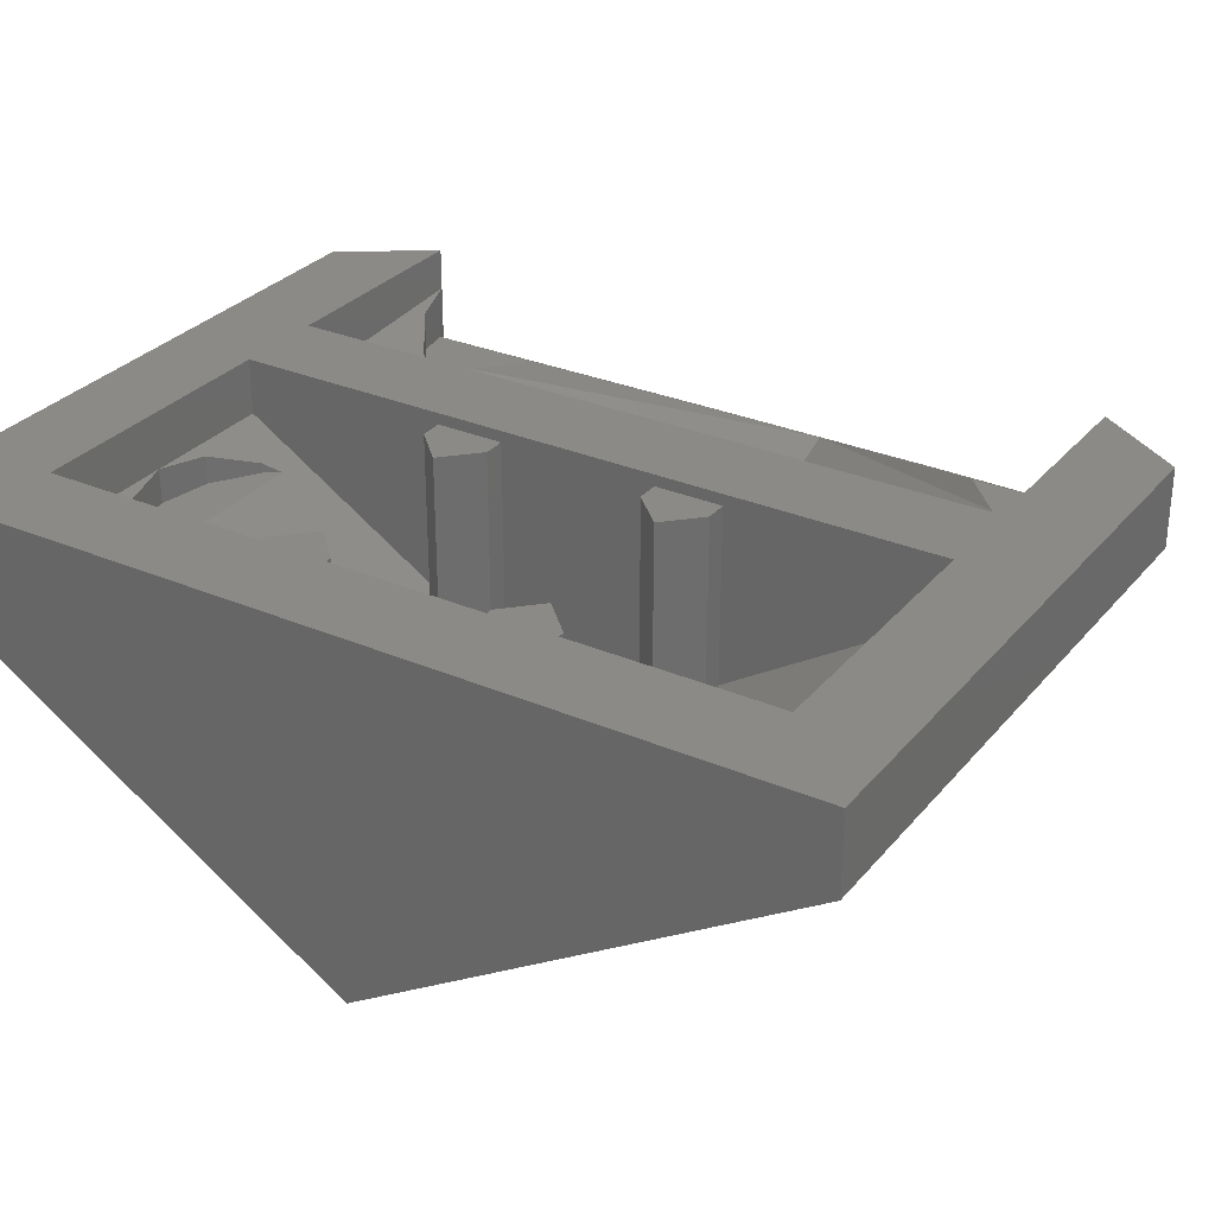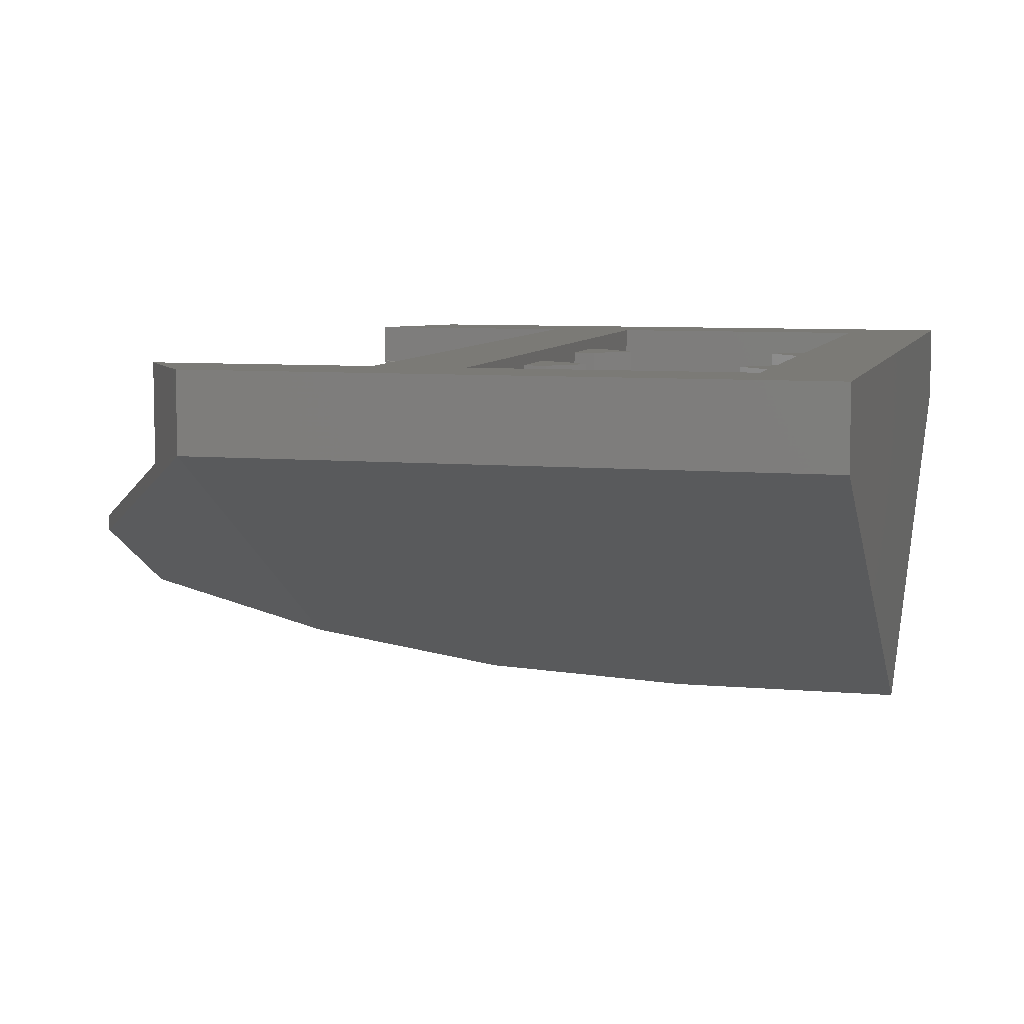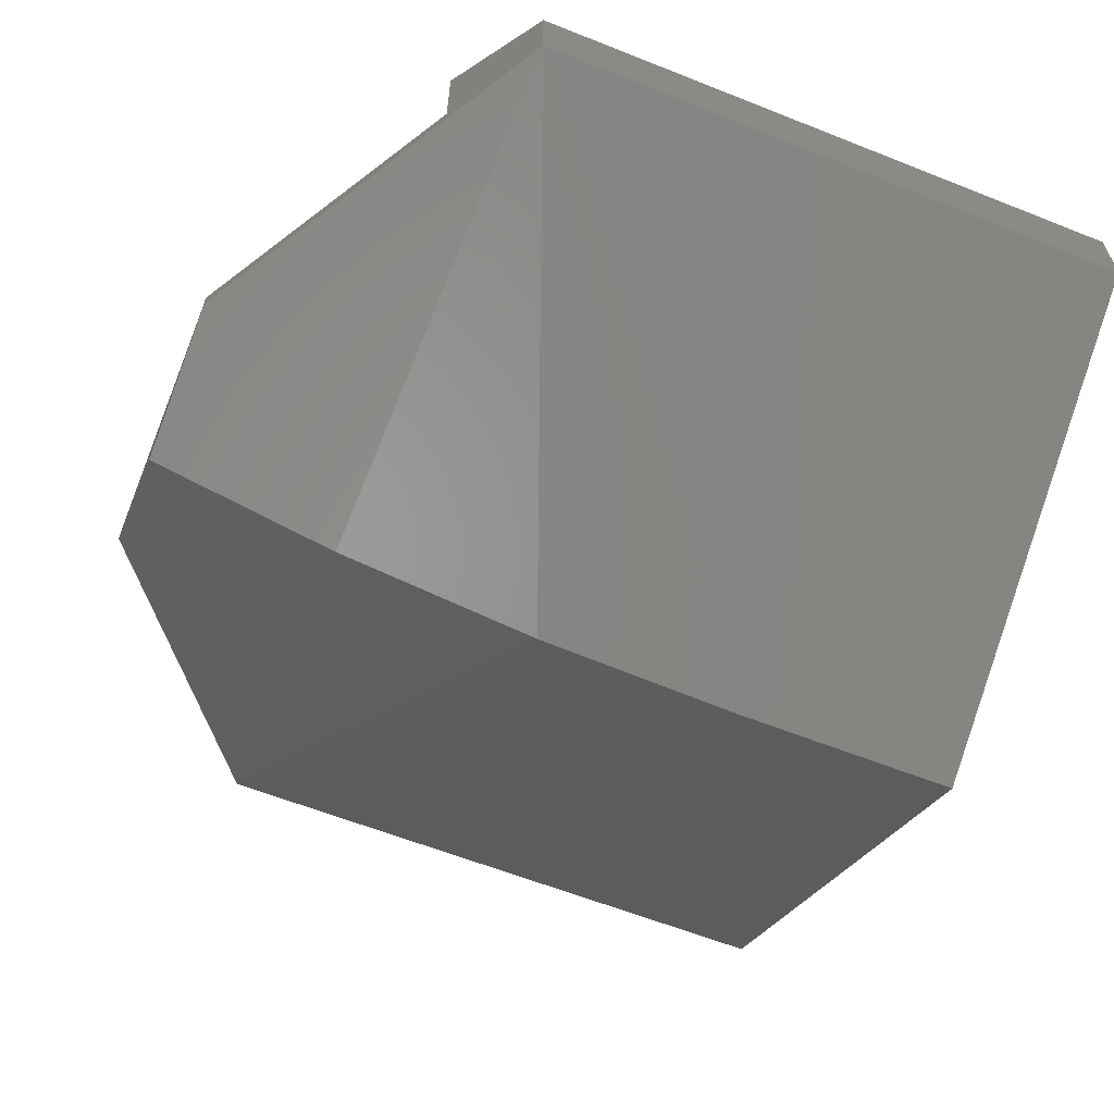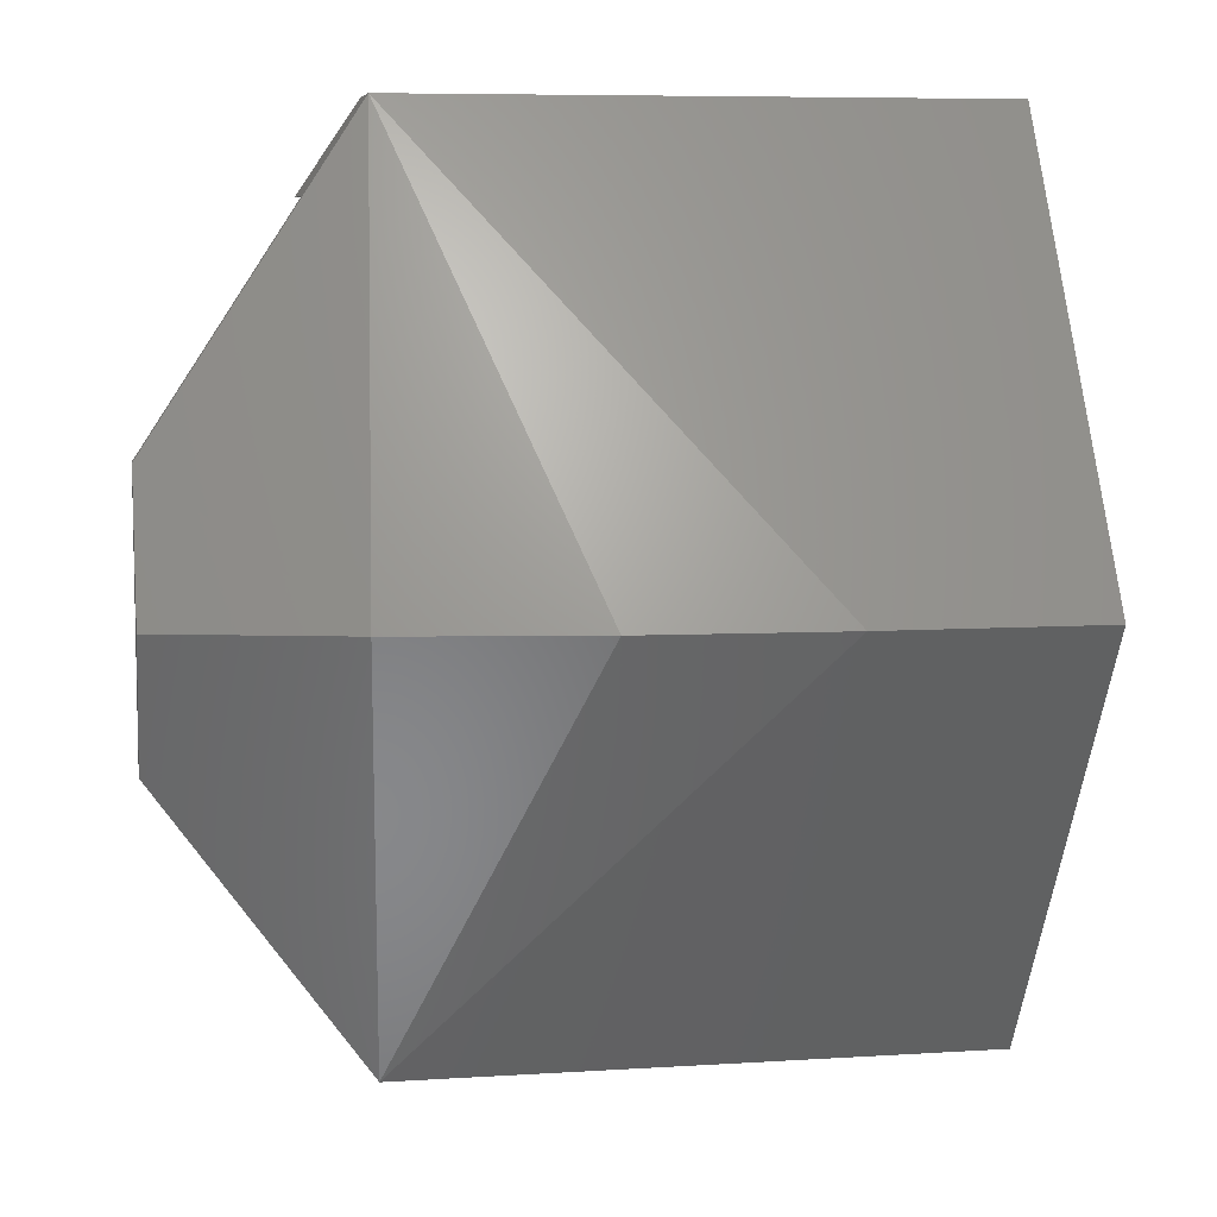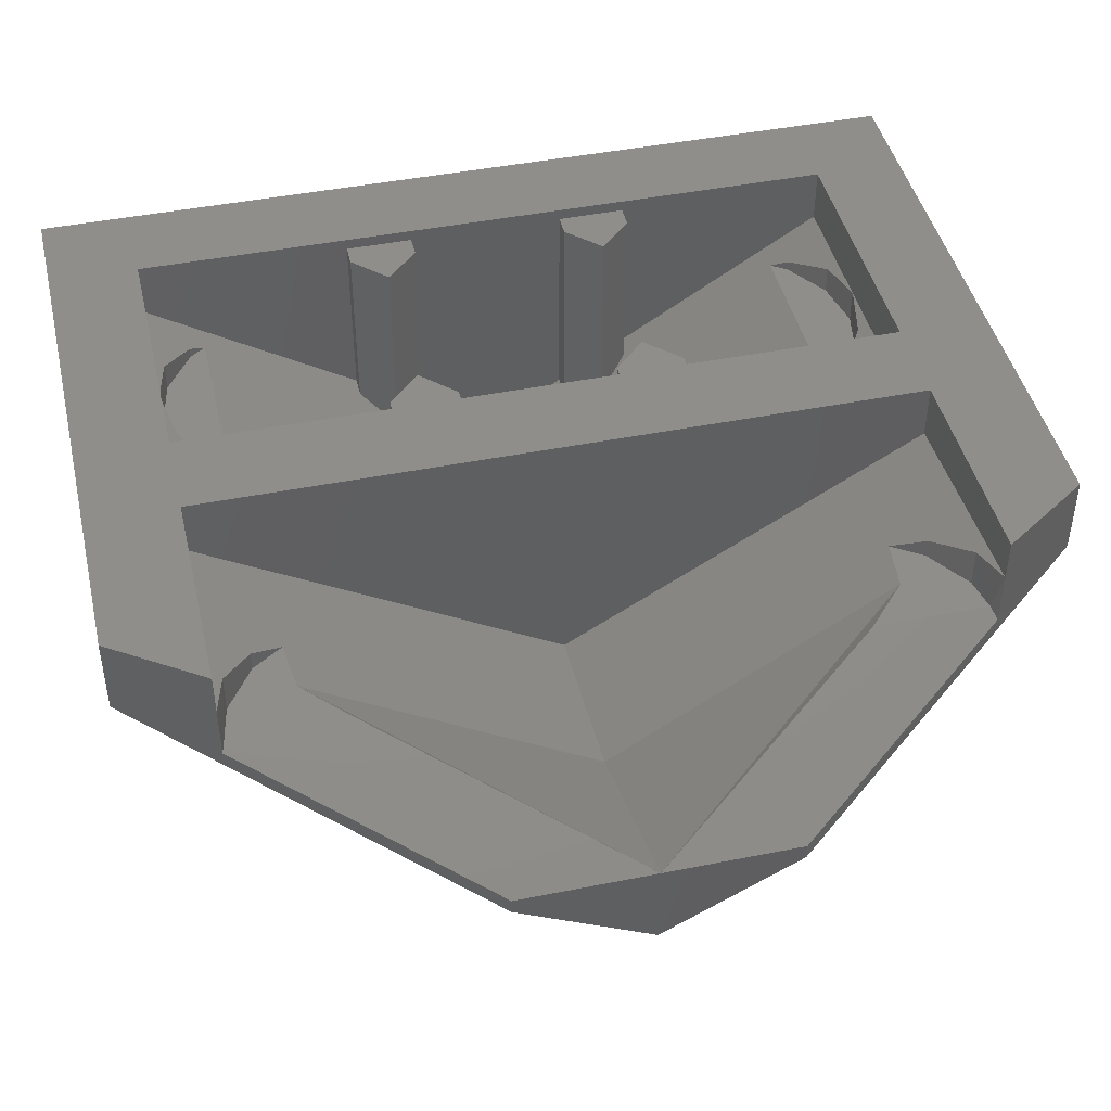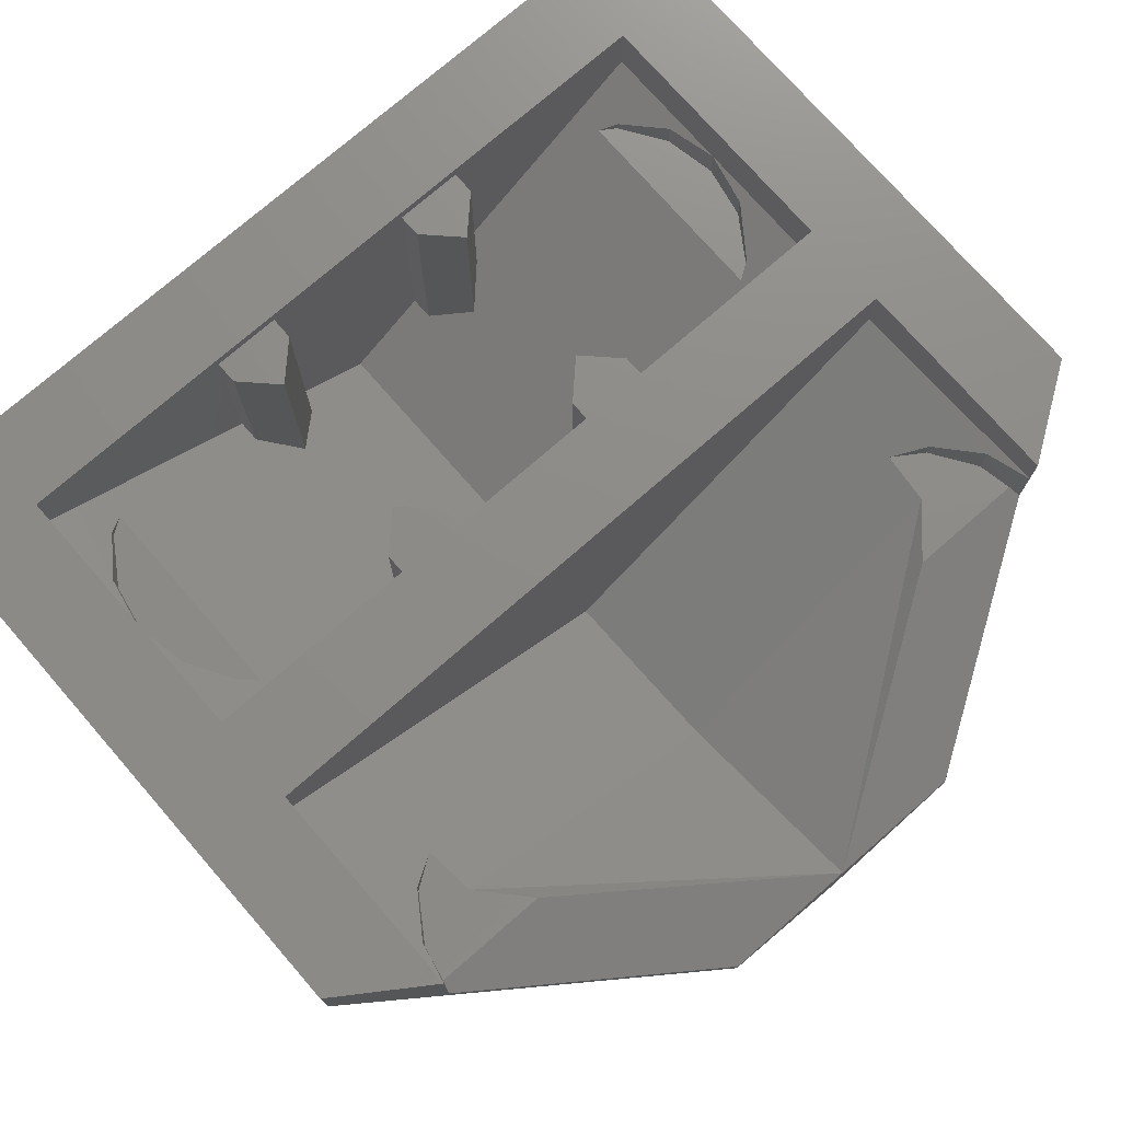
<metadata>
{"format":"stl","ext":"stl","renderer":"f3d","projection":"perspective","resolution":1024,"background":"white","views":[{"elev":30.1,"azim":122.0,"up":"+Y"},{"elev":7.4,"azim":14.6,"up":"+Y"},{"elev":-60.7,"azim":-22.1,"up":"+Y"},{"elev":7.5,"azim":-10.2,"up":"+Z"},{"elev":44.5,"azim":-103.1,"up":"+Y"},{"elev":75.0,"azim":-131.1,"up":"+Y"}]}
</metadata>
<code>
# stl→obj: 130 verts, 202 faces
v 0.64 0 -0.64
v 0.64 0 0.64
v 0.8 0 0.8
v 0.8 0 -0.8
v 0.16 0 0.64
v -0.28 0 0.8
v -0.28 0 -0.8
v 0.16 0 -0.64
v 0 0 0.64
v 0 0 -0.64
v -0.3886 0 -0.64
v -0.3886 0 0.64
v 0.4918 -0.1099 -0.6217
v 0.64 -0.09848 -0.64
v 0.4 -0.09848 -0.64
v 0.5697 -0.1424 -0.5697
v 0.5885 -0.16 -0.5416
v 0.16 -0.09848 -0.64
v 0.3082 -0.1099 -0.6217
v 0.2303 -0.1424 -0.5697
v 0.2115 -0.16 -0.5416
v 0.64 -0.4985 0
v 0.16 -0.4985 0
v 0.2303 -0.16 -0.5697
v 0.3082 -0.16 -0.6217
v 0.4 -0.16 -0.64
v 0.4918 -0.16 -0.6217
v 0.5697 -0.16 -0.5697
v 0.64 -0.09848 0.64
v 0.4918 -0.1099 0.6217
v 0.4 -0.09848 0.64
v 0.5697 -0.1424 0.5697
v 0.5885 -0.16 0.5416
v 0.16 -0.09848 0.64
v 0.3082 -0.1099 0.6217
v 0.2303 -0.1424 0.5697
v 0.2115 -0.16 0.5416
v 0.2303 -0.16 0.5697
v 0.3082 -0.16 0.6217
v 0.4 -0.16 0.64
v 0.4918 -0.16 0.6217
v 0.5697 -0.16 0.5697
v 0 -0.09848 0.64
v 0 -0.09848 -0.64
v 0 -0.4788 0
v -0.3886 -0.07376 -0.64
v -0.3886 -0.07376 0.64
v -0.1942 -0.16 -0.5157
v -0.2303 -0.1256 -0.5697
v -0.3082 -0.08972 -0.6217
v -0.2842 -0.16 -0.5062
v -0.3002 -0.46 0
v -0.66 -0.32 0
v -0.3677 -0.16 -0.4308
v -0.3677 -0.16 -0.6336
v -0.3082 -0.16 -0.6217
v -0.3886 -0.1714 -0.64
v -0.2303 -0.16 -0.5697
v -0.66 -0.32 -0.24
v -0.1942 -0.16 0.5157
v -0.2303 -0.1256 0.5697
v -0.3082 -0.08972 0.6217
v -0.2842 -0.16 0.5062
v -0.3677 -0.16 0.4308
v -0.3677 -0.16 0.6336
v -0.3082 -0.16 0.6217
v -0.3886 -0.1714 0.64
v -0.2303 -0.16 0.5697
v -0.66 -0.32 0.24
v 0.8 -0.14 0.8
v 0.8 -0.14 -0.8
v 0.8 -0.64 0
v 0.4 -0.64 0
v 0.0346 -0.6218 0
v -0.28 -0.14 -0.8
v -0.3246 -0.5677 0
v -0.66 -0.48 0
v -0.66 -0.348 -0.24
v -0.28 -0.14 0.8
v -0.66 -0.348 0.24
v 0.16 -0.411 0.14
v 0.16 -0.02 0.14
v 0.2 -0.02 0.14
v 0.2 -0.411 0.14
v 0.2 -0.336 0.26
v 0.2 -0.02 0.26
v 0.16 -0.02 0.26
v 0.16 -0.336 0.26
v 0.26 -0.02 0.2
v 0.26 -0.42 0.2
v 0.2 -0.42 0.14
v 0.2 -0.42 0.26
v 0.2 -0.411 -0.14
v 0.2 -0.02 -0.14
v 0.16 -0.02 -0.14
v 0.16 -0.411 -0.14
v 0.16 -0.336 -0.26
v 0.16 -0.02 -0.26
v 0.2 -0.02 -0.26
v 0.2 -0.336 -0.26
v 0.26 -0.02 -0.2
v 0.26 -0.42 -0.2
v 0.2 -0.42 -0.26
v 0.2 -0.42 -0.14
v 0.6 -0.411 0.14
v 0.6 -0.02 0.14
v 0.64 -0.02 0.14
v 0.64 -0.411 0.14
v 0.64 -0.336 0.26
v 0.64 -0.02 0.26
v 0.6 -0.02 0.26
v 0.6 -0.336 0.26
v 0.54 -0.02 0.2
v 0.54 -0.42 0.2
v 0.6 -0.42 0.26
v 0.6 -0.42 0.14
v 0.64 -0.411 -0.14
v 0.64 -0.02 -0.14
v 0.6 -0.02 -0.14
v 0.6 -0.411 -0.14
v 0.6 -0.336 -0.26
v 0.6 -0.02 -0.26
v 0.64 -0.02 -0.26
v 0.64 -0.336 -0.26
v 0.54 -0.02 -0.2
v 0.54 -0.42 -0.2
v 0.6 -0.42 -0.14
v 0.6 -0.42 -0.26
v 0 -0.0985 -0.64
v 0 -0.0985 0.64
f 1 2 3
f 3 4 1
f 5 6 3
f 3 2 5
f 1 4 7
f 7 8 1
f 5 9 6
f 10 8 7
f 10 9 5
f 5 8 10
f 7 11 10
f 9 12 6
f 13 14 15
f 14 13 16
f 14 16 17
f 15 18 19
f 19 18 20
f 20 18 21
f 14 17 22
f 23 22 17
f 17 21 23
f 23 21 18
f 15 14 1
f 8 18 15
f 15 1 8
f 21 24 20
f 24 25 19
f 19 20 24
f 19 25 26
f 26 15 19
f 26 27 13
f 13 15 26
f 27 28 16
f 16 13 27
f 16 28 17
f 17 28 24
f 24 21 17
f 24 28 27
f 27 25 24
f 26 25 27
f 29 30 31
f 30 29 32
f 32 29 33
f 34 31 35
f 34 35 36
f 34 36 37
f 33 29 22
f 23 37 33
f 33 22 23
f 37 23 34
f 31 5 2
f 2 29 31
f 31 34 5
f 38 37 36
f 38 36 35
f 35 39 38
f 35 31 40
f 40 39 35
f 40 31 30
f 30 41 40
f 41 30 32
f 32 42 41
f 42 32 33
f 33 37 38
f 38 42 33
f 38 39 41
f 41 42 38
f 39 40 41
f 34 18 8
f 8 5 34
f 18 34 23
f 14 22 29
f 2 1 14
f 14 29 2
f 43 44 45
f 44 10 11
f 11 46 44
f 47 12 9
f 9 43 47
f 48 44 49
f 50 49 44
f 46 50 44
f 44 48 45
f 51 52 45
f 45 48 51
f 53 52 51
f 51 54 53
f 50 46 55
f 55 56 50
f 57 55 46
f 49 50 56
f 56 58 49
f 58 48 49
f 58 56 51
f 51 48 58
f 54 51 56
f 56 55 54
f 54 55 57
f 54 57 59
f 59 53 54
f 43 60 61
f 61 62 43
f 62 47 43
f 60 43 45
f 63 60 45
f 45 52 63
f 52 53 63
f 64 63 53
f 47 62 65
f 66 65 62
f 65 67 47
f 61 68 66
f 66 62 61
f 60 68 61
f 68 60 63
f 63 66 68
f 64 65 66
f 66 63 64
f 65 64 67
f 64 53 69
f 69 67 64
f 70 71 4
f 4 3 70
f 72 71 70
f 73 74 75
f 76 77 78
f 78 75 76
f 73 75 71
f 71 72 73
f 74 76 75
f 74 73 79
f 76 79 80
f 80 77 76
f 73 72 70
f 70 79 73
f 76 74 79
f 77 53 59
f 59 78 77
f 77 80 69
f 69 53 77
f 59 57 75
f 75 78 59
f 69 80 79
f 79 67 69
f 57 46 7
f 7 75 57
f 46 11 7
f 6 12 47
f 67 79 6
f 6 47 67
f 81 82 83
f 81 83 84
f 85 86 87
f 85 87 88
f 87 86 83
f 87 83 82
f 89 83 86
f 83 89 90
f 83 90 91
f 89 86 92
f 89 92 90
f 93 94 95
f 93 95 96
f 97 98 99
f 97 99 100
f 95 94 99
f 95 99 98
f 99 94 101
f 102 103 99
f 102 99 101
f 104 102 101
f 104 101 94
f 105 106 107
f 105 107 108
f 109 110 111
f 109 111 112
f 107 106 111
f 107 111 110
f 111 106 113
f 114 115 111
f 114 111 113
f 116 114 113
f 116 113 106
f 117 118 119
f 117 119 120
f 121 122 123
f 121 123 124
f 123 122 119
f 123 119 118
f 125 119 122
f 119 125 126
f 119 126 127
f 125 122 128
f 125 128 126
f 10 129 130
f 10 130 9
f 10 129 130
f 10 130 9
f 75 7 4
f 75 4 71
f 70 3 6
f 70 6 79

</code>
